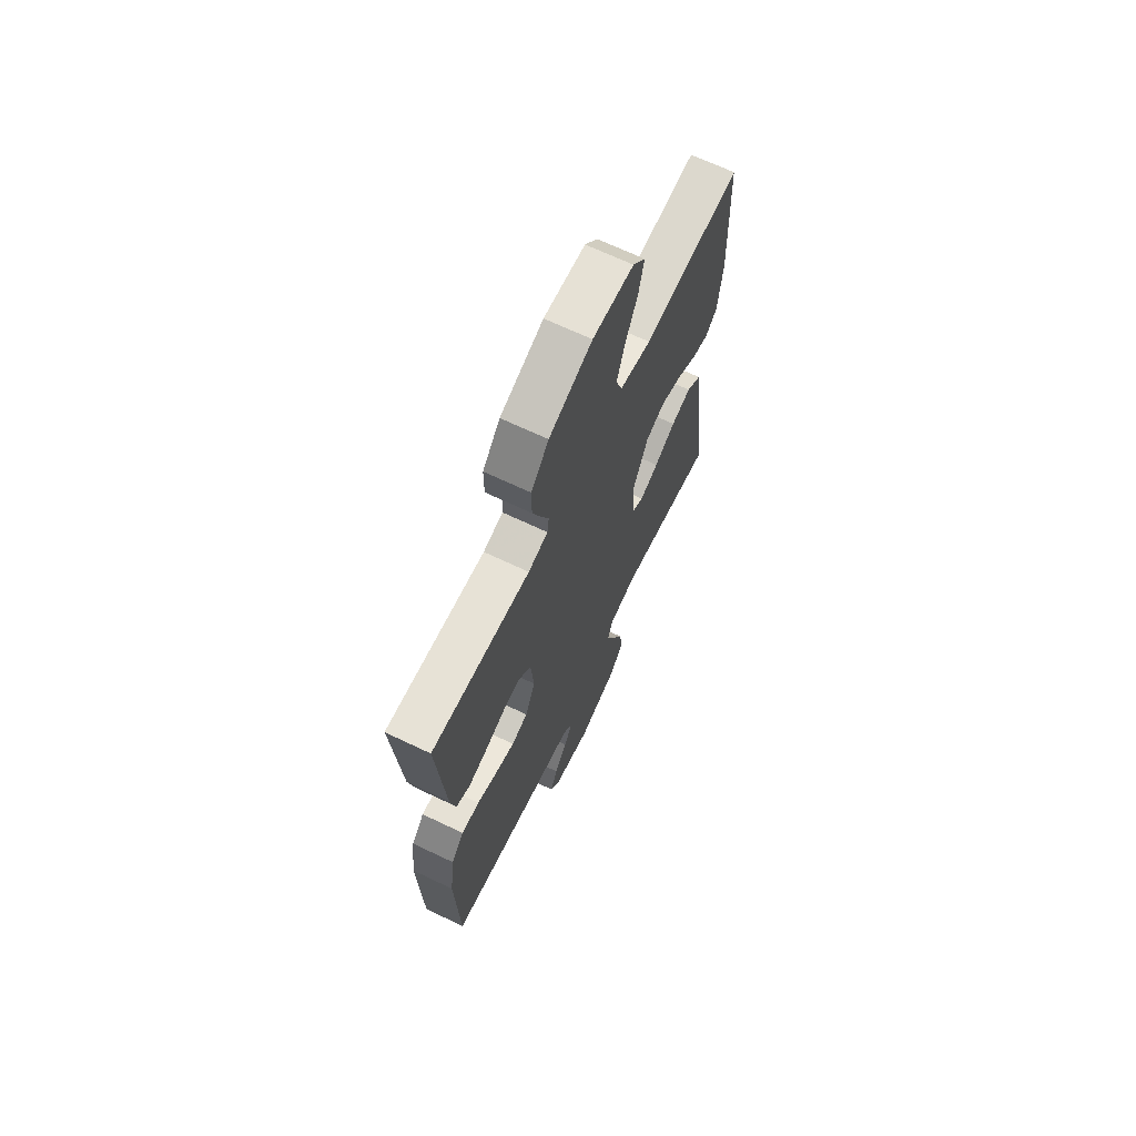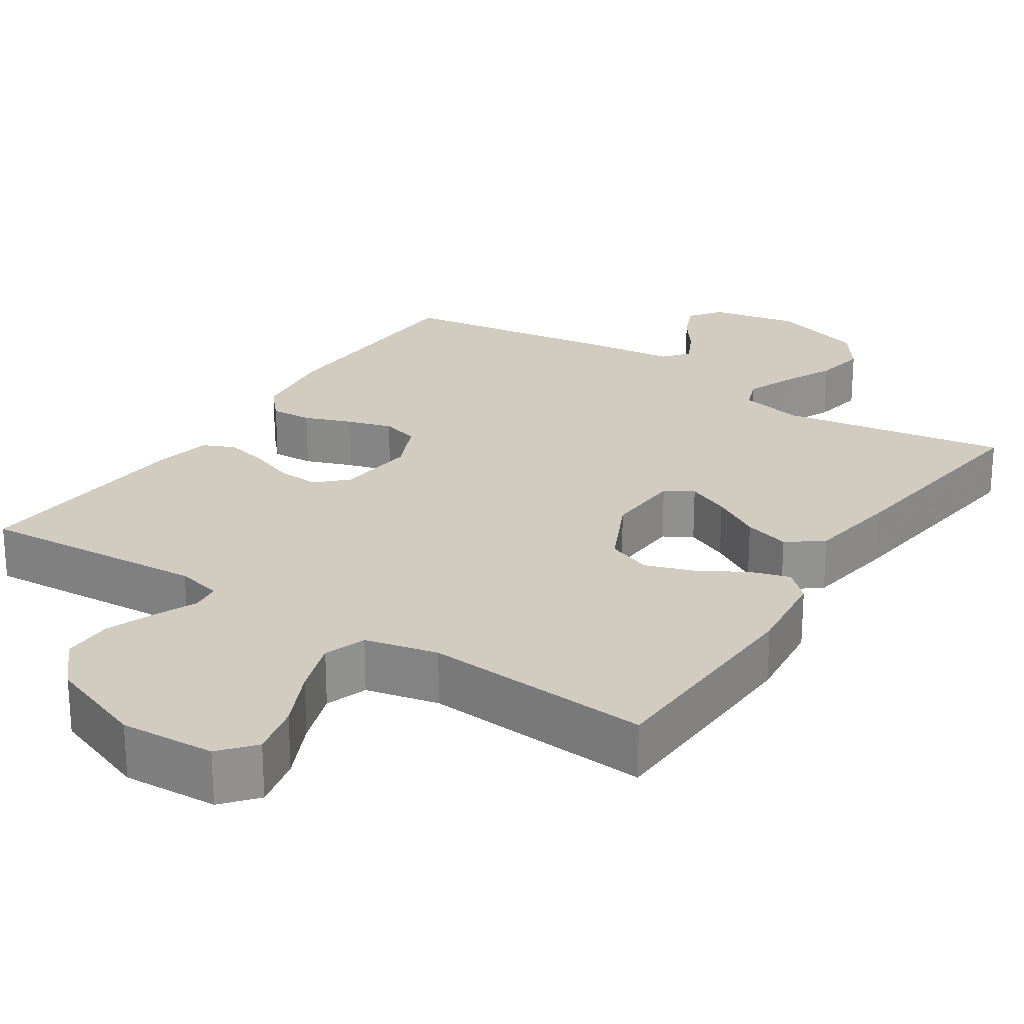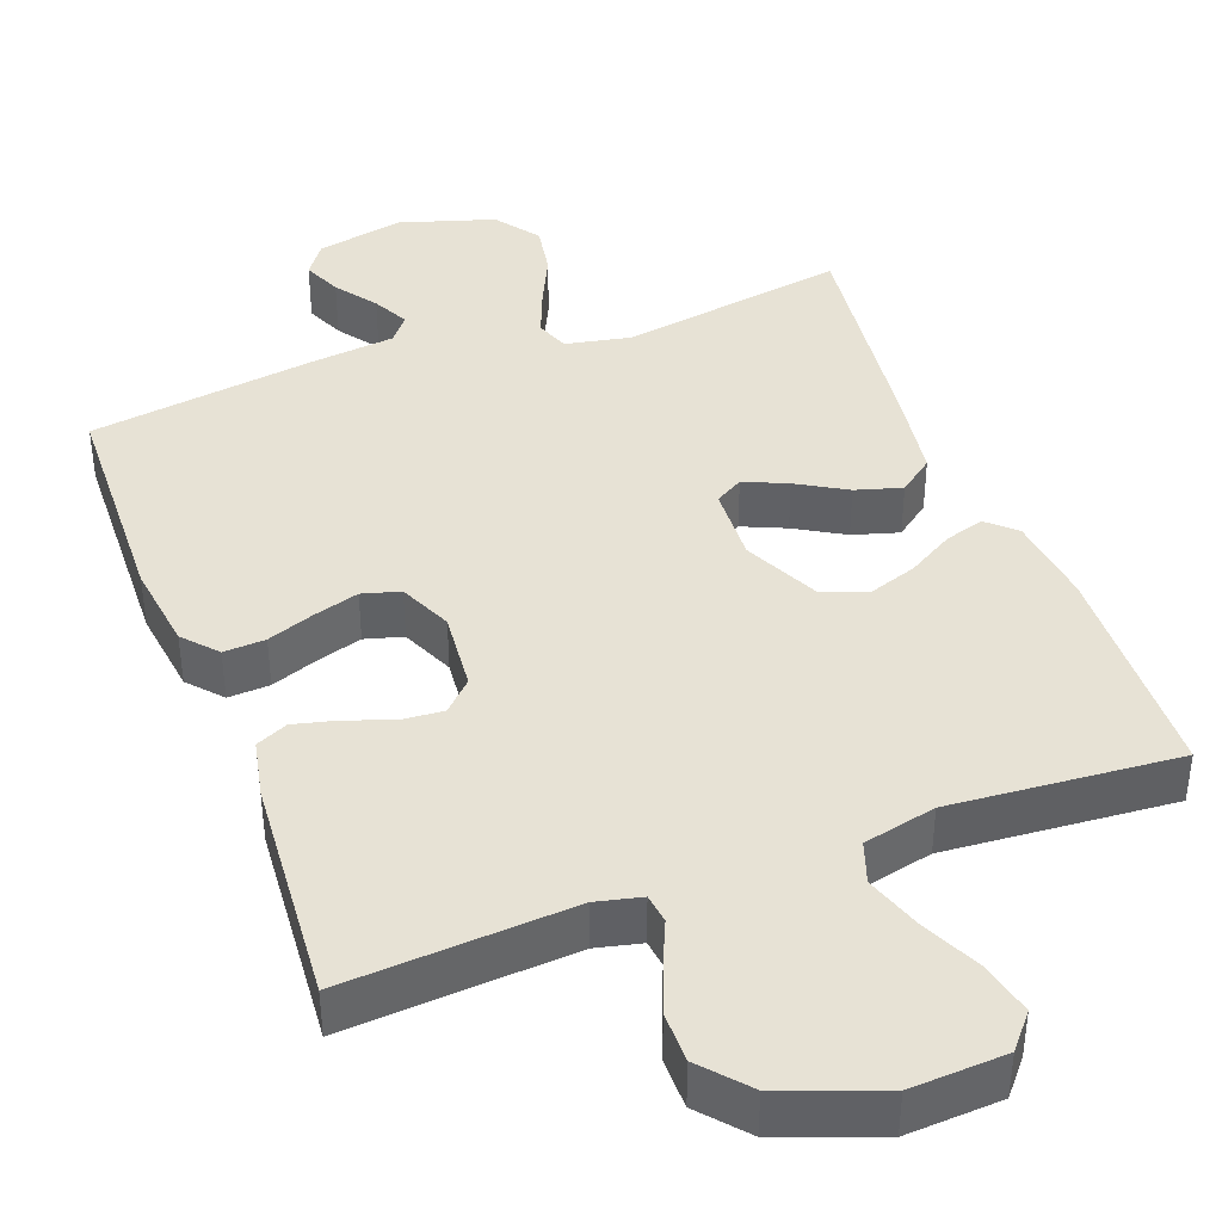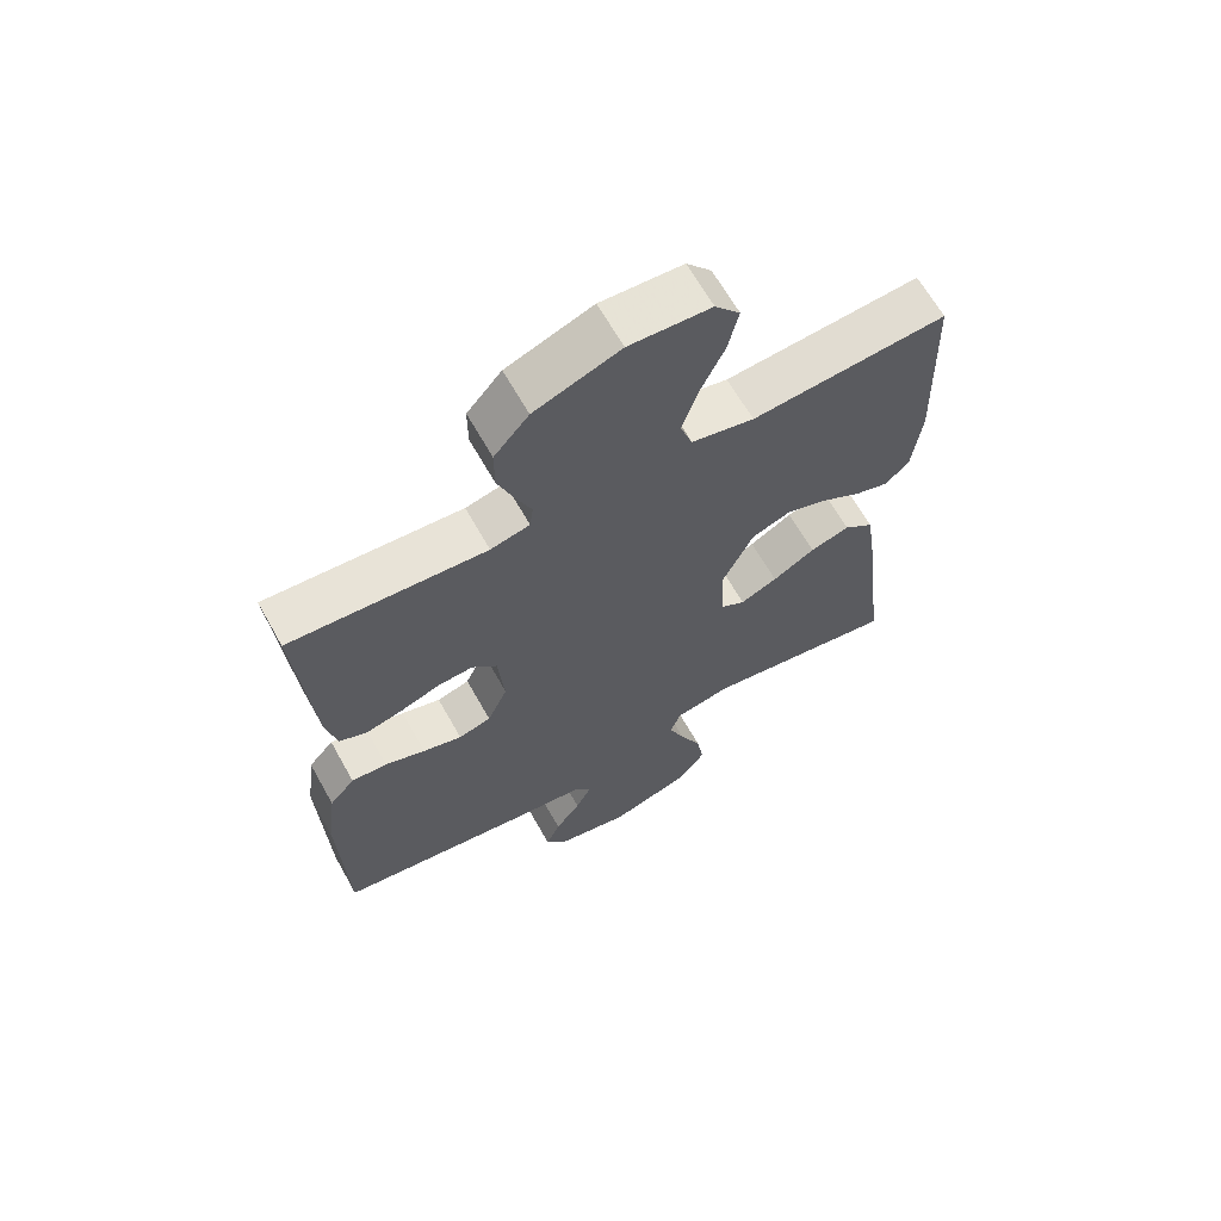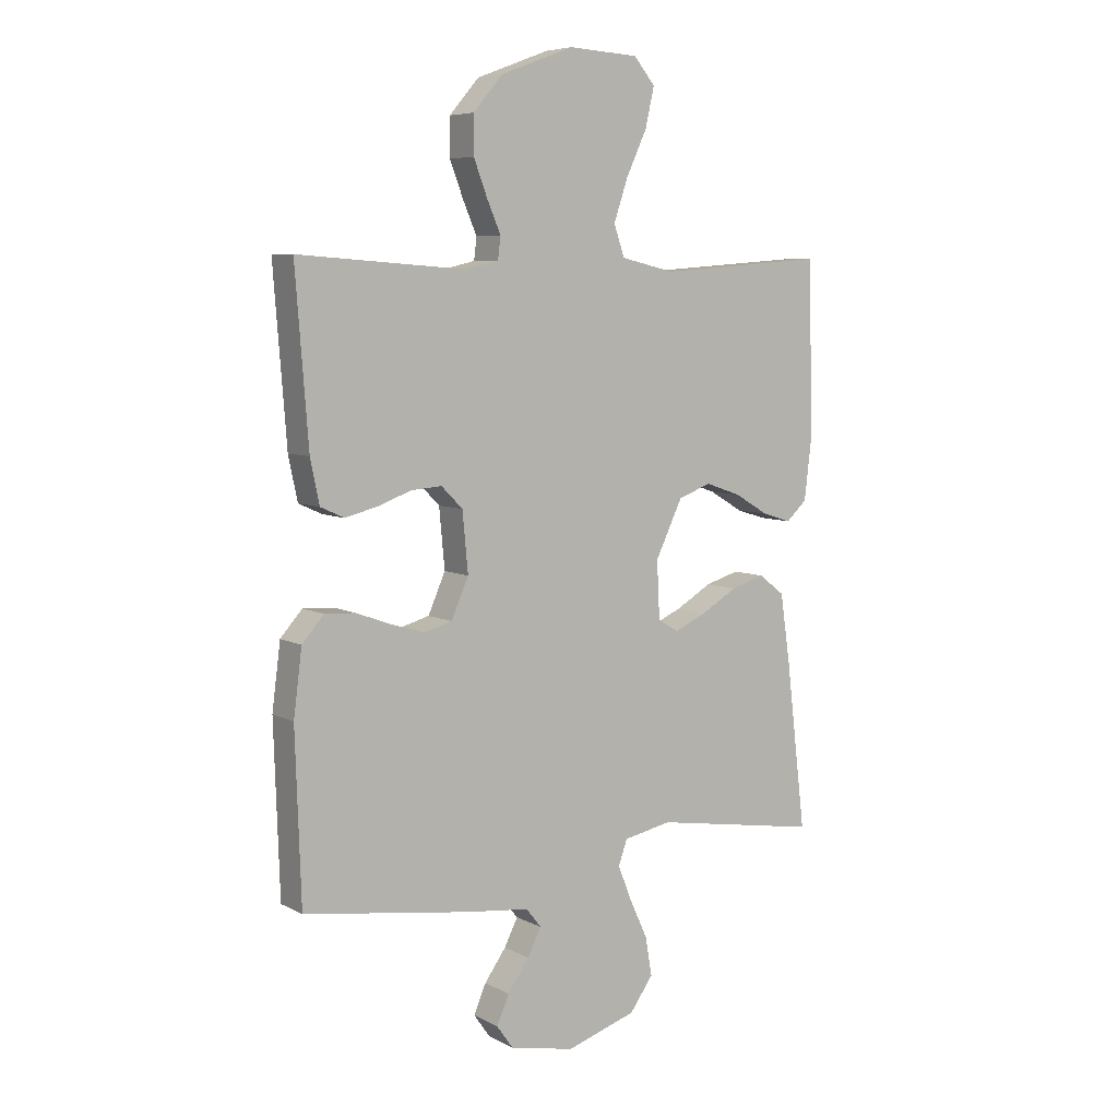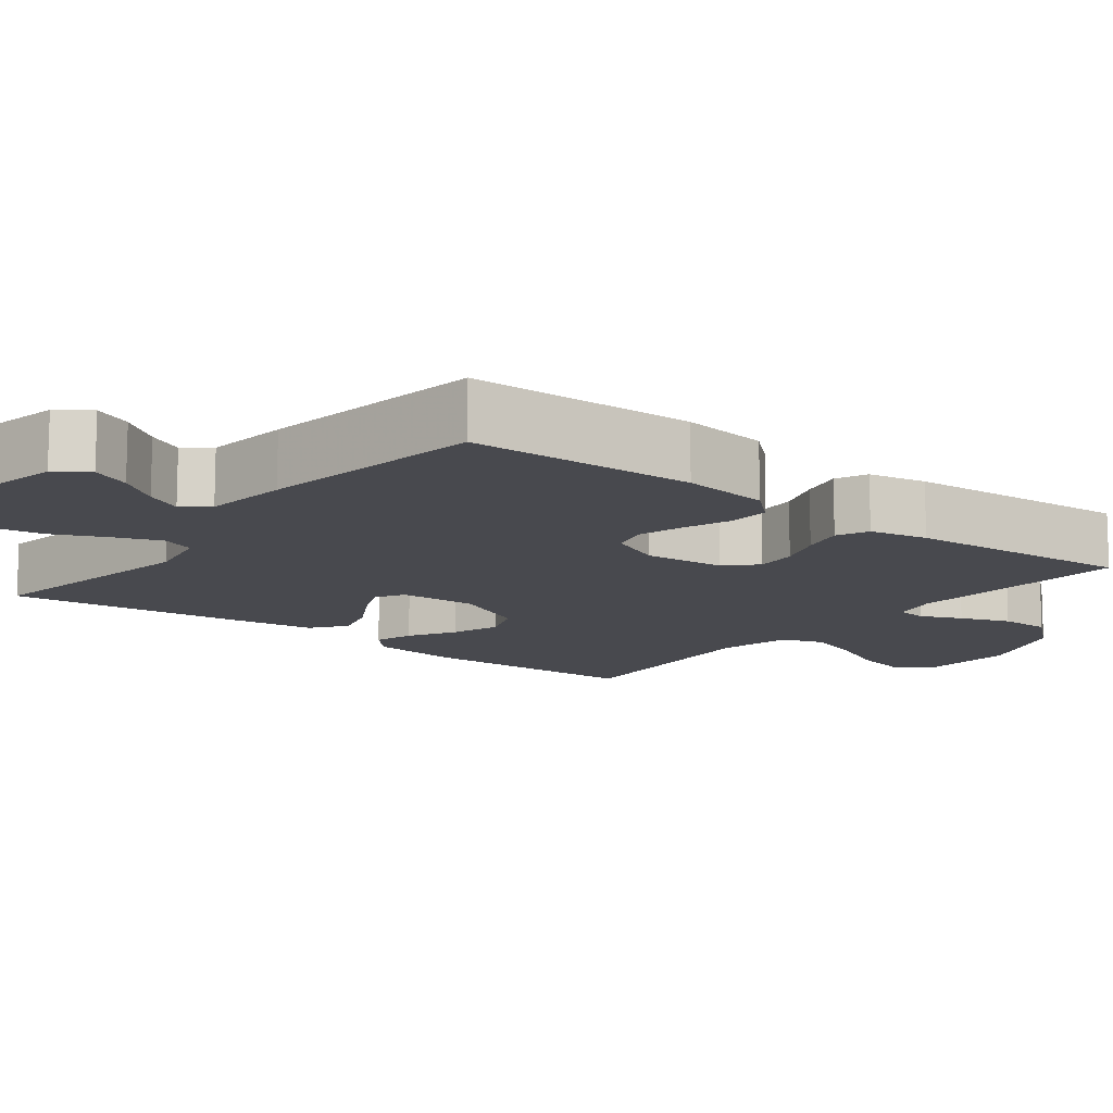
<metadata>
{"format":"obj","ext":"obj","renderer":"f3d","projection":"perspective","resolution":1024,"background":"white","views":[{"elev":68.0,"azim":-64.5,"up":"+Z"},{"elev":24.1,"azim":33.4,"up":"+Y"},{"elev":40.5,"azim":-20.5,"up":"+Y"},{"elev":65.3,"azim":-29.3,"up":"+Z"},{"elev":6.8,"azim":-34.5,"up":"+Z"},{"elev":-12.6,"azim":-128.0,"up":"+Y"}]}
</metadata>
<code>
v -0.5 0.07 0.5
v -0.2 0.07 0.479
v -0.14 0.07 0.493
v -0.135 0.07 0.532
v -0.159 0.07 0.587
v -0.184 0.07 0.652
v -0.184 0.07 0.719
v -0.131 0.07 0.78
v 0 0.07 0.829
v 0.125 0.07 0.822
v 0.163 0.07 0.777
v 0.147 0.07 0.707
v 0.11 0.07 0.628
v 0.085 0.07 0.554
v 0.104 0.07 0.499
v 0.2 0.07 0.477
v 0.5 0.07 0.5
v 0.51 0.07 0.2
v 0.496 0.07 0.082
v 0.459 0.07 0.048
v 0.407 0.07 0.064
v 0.346 0.07 0.1
v 0.282 0.07 0.122
v 0.223 0.07 0.1
v 0.175 0.07 0
v 0.18 0.07 -0.102
v 0.217 0.07 -0.124
v 0.274 0.07 -0.099
v 0.339 0.07 -0.061
v 0.4 0.07 -0.043
v 0.446 0.07 -0.078
v 0.464 0.07 -0.2
v 0.5 0.07 -0.5
v 0.2 0.07 -0.451
v 0.114 0.07 -0.468
v 0.098 0.07 -0.512
v 0.122 0.07 -0.573
v 0.155 0.07 -0.644
v 0.167 0.07 -0.713
v 0.125 0.07 -0.771
v 0 0.07 -0.81
v -0.116 0.07 -0.786
v -0.146 0.07 -0.744
v -0.124 0.07 -0.693
v -0.085 0.07 -0.639
v -0.061 0.07 -0.591
v -0.088 0.07 -0.557
v -0.2 0.07 -0.544
v -0.5 0.07 -0.5
v -0.51 0.07 -0.2
v -0.495 0.07 -0.084
v -0.456 0.07 -0.04
v -0.401 0.07 -0.043
v -0.339 0.07 -0.066
v -0.279 0.07 -0.084
v -0.229 0.07 -0.07
v -0.198 0.07 0
v -0.208 0.07 0.106
v -0.246 0.07 0.144
v -0.301 0.07 0.14
v -0.362 0.07 0.118
v -0.419 0.07 0.104
v -0.461 0.07 0.123
v -0.477 0.07 0.2
v -0.5 0 0.5
v -0.2 0 0.479
v -0.14 0 0.493
v -0.135 0 0.532
v -0.159 0 0.587
v -0.184 0 0.652
v -0.184 0 0.719
v -0.131 0 0.78
v 0 0 0.829
v 0.125 0 0.822
v 0.163 0 0.777
v 0.147 0 0.707
v 0.11 0 0.628
v 0.085 0 0.554
v 0.104 0 0.499
v 0.2 0 0.477
v 0.5 0 0.5
v 0.51 0 0.2
v 0.496 0 0.082
v 0.459 0 0.048
v 0.407 0 0.064
v 0.346 0 0.1
v 0.282 0 0.122
v 0.223 0 0.1
v 0.175 0 0
v 0.18 0 -0.102
v 0.217 0 -0.124
v 0.274 0 -0.099
v 0.339 0 -0.061
v 0.4 0 -0.043
v 0.446 0 -0.078
v 0.464 0 -0.2
v 0.5 0 -0.5
v 0.2 0 -0.451
v 0.114 0 -0.468
v 0.098 0 -0.512
v 0.122 0 -0.573
v 0.155 0 -0.644
v 0.167 0 -0.713
v 0.125 0 -0.771
v 0 0 -0.81
v -0.116 0 -0.786
v -0.146 0 -0.744
v -0.124 0 -0.693
v -0.085 0 -0.639
v -0.061 0 -0.591
v -0.088 0 -0.557
v -0.2 0 -0.544
v -0.5 0 -0.5
v -0.51 0 -0.2
v -0.495 0 -0.084
v -0.456 0 -0.04
v -0.401 0 -0.043
v -0.339 0 -0.066
v -0.279 0 -0.084
v -0.229 0 -0.07
v -0.198 0 0
v -0.208 0 0.106
v -0.246 0 0.144
v -0.301 0 0.14
v -0.362 0 0.118
v -0.419 0 0.104
v -0.461 0 0.123
v -0.477 0 0.2
f 63 64 1 2
f 60 61 62 63
f 60 63 2 3
f 59 60 3
f 58 59 3
f 57 58 3
f 51 52 53 54
f 51 54 55
f 50 51 55
f 47 48 49 50
f 47 50 55 56
f 42 43 44 45
f 42 45 46
f 41 42 46
f 40 41 46
f 37 38 39 40
f 36 37 40 46
f 35 36 46 47
f 31 32 33 34
f 31 34 35
f 28 29 30 31
f 27 28 31 35
f 26 27 35 47
f 19 20 21 22
f 19 22 23
f 16 17 18 19
f 15 16 19 23
f 10 11 12 13
f 10 13 14
f 9 10 14
f 8 9 14
f 7 8 14 15
f 4 5 6 7
f 57 3 4
f 26 47 56 57
f 25 26 57 4
f 24 25 4 7
f 7 15 23 24
f 66 65 128 127
f 127 126 125 124
f 67 66 127 124
f 67 124 123
f 67 123 122
f 67 122 121
f 118 117 116 115
f 119 118 115
f 119 115 114
f 114 113 112 111
f 120 119 114 111
f 109 108 107 106
f 110 109 106
f 110 106 105
f 110 105 104
f 104 103 102 101
f 110 104 101 100
f 111 110 100 99
f 98 97 96 95
f 99 98 95
f 95 94 93 92
f 99 95 92 91
f 111 99 91 90
f 86 85 84 83
f 87 86 83
f 83 82 81 80
f 87 83 80 79
f 77 76 75 74
f 78 77 74
f 78 74 73
f 78 73 72
f 79 78 72 71
f 71 70 69 68
f 68 67 121
f 121 120 111 90
f 68 121 90 89
f 71 68 89 88
f 88 87 79 71
f 1 65 66 2
f 2 66 67 3
f 3 67 68 4
f 4 68 69 5
f 5 69 70 6
f 6 70 71 7
f 7 71 72 8
f 8 72 73 9
f 9 73 74 10
f 10 74 75 11
f 11 75 76 12
f 12 76 77 13
f 13 77 78 14
f 14 78 79 15
f 15 79 80 16
f 16 80 81 17
f 17 81 82 18
f 18 82 83 19
f 19 83 84 20
f 20 84 85 21
f 21 85 86 22
f 22 86 87 23
f 23 87 88 24
f 24 88 89 25
f 25 89 90 26
f 26 90 91 27
f 27 91 92 28
f 28 92 93 29
f 29 93 94 30
f 30 94 95 31
f 31 95 96 32
f 32 96 97 33
f 33 97 98 34
f 34 98 99 35
f 35 99 100 36
f 36 100 101 37
f 37 101 102 38
f 38 102 103 39
f 39 103 104 40
f 40 104 105 41
f 41 105 106 42
f 42 106 107 43
f 43 107 108 44
f 44 108 109 45
f 45 109 110 46
f 46 110 111 47
f 47 111 112 48
f 48 112 113 49
f 49 113 114 50
f 50 114 115 51
f 51 115 116 52
f 52 116 117 53
f 53 117 118 54
f 54 118 119 55
f 55 119 120 56
f 56 120 121 57
f 57 121 122 58
f 58 122 123 59
f 59 123 124 60
f 60 124 125 61
f 61 125 126 62
f 62 126 127 63
f 63 127 128 64
f 64 128 65 1

</code>
